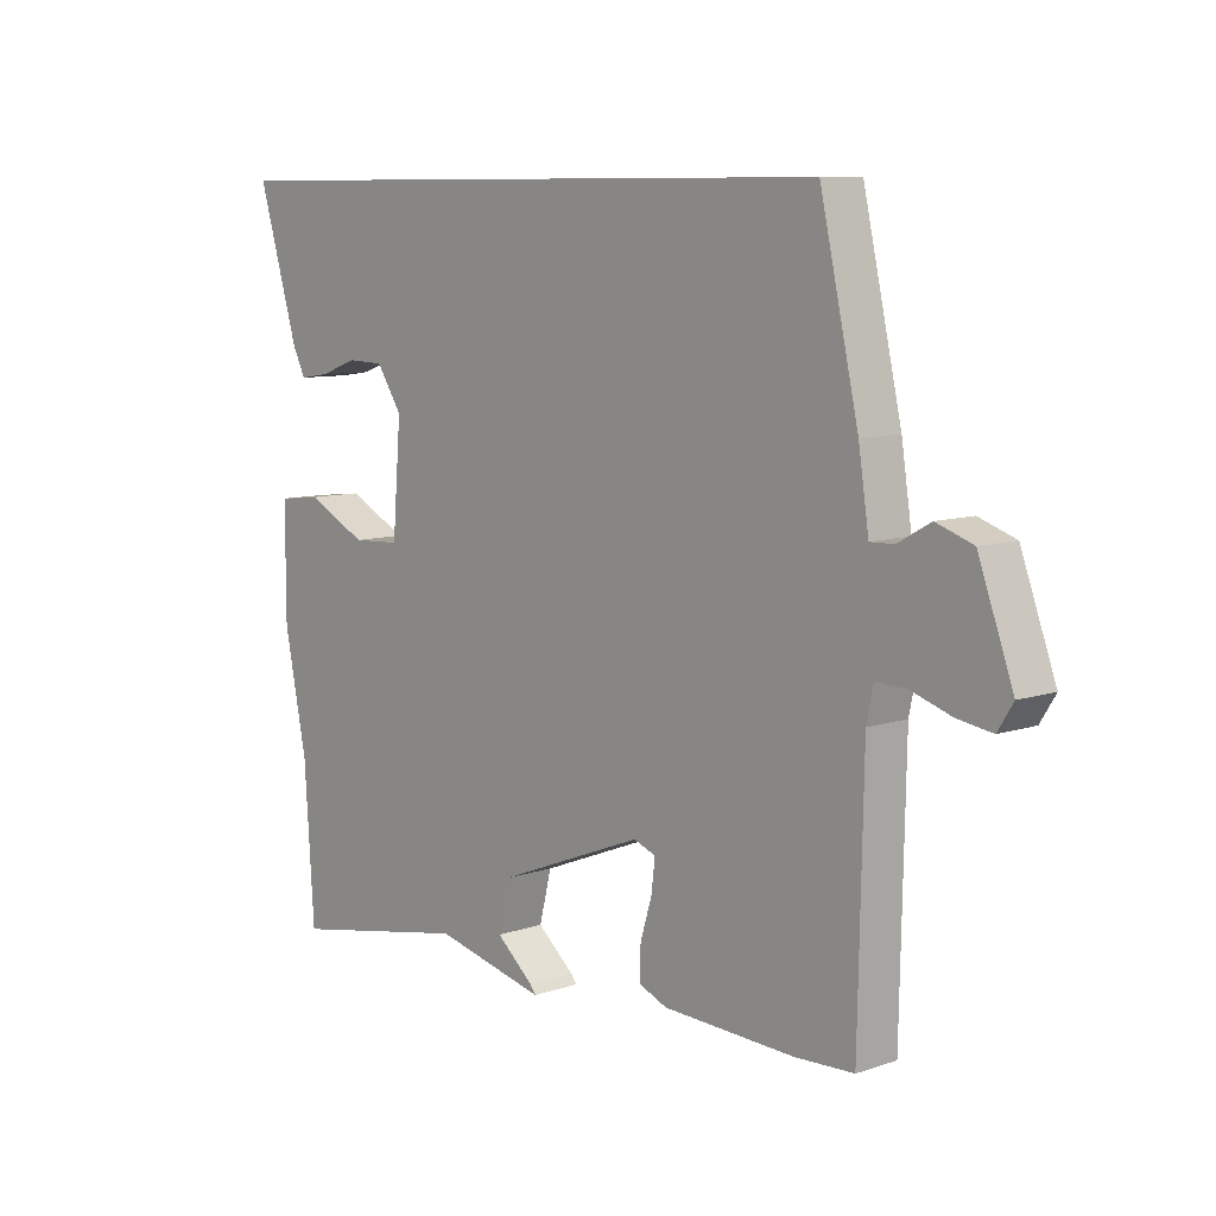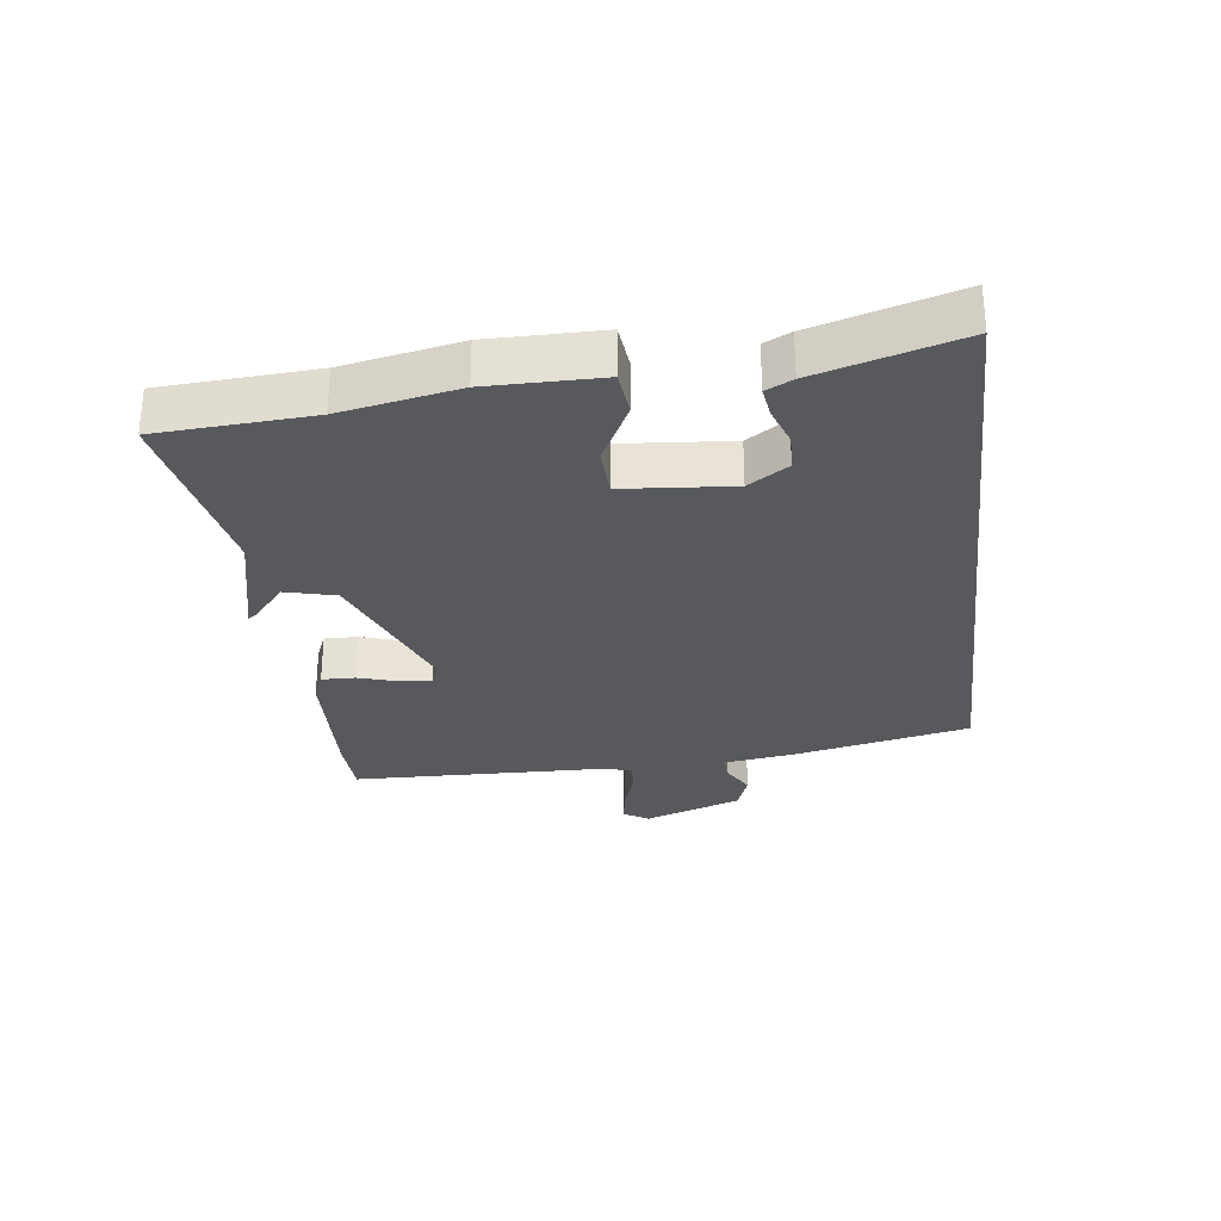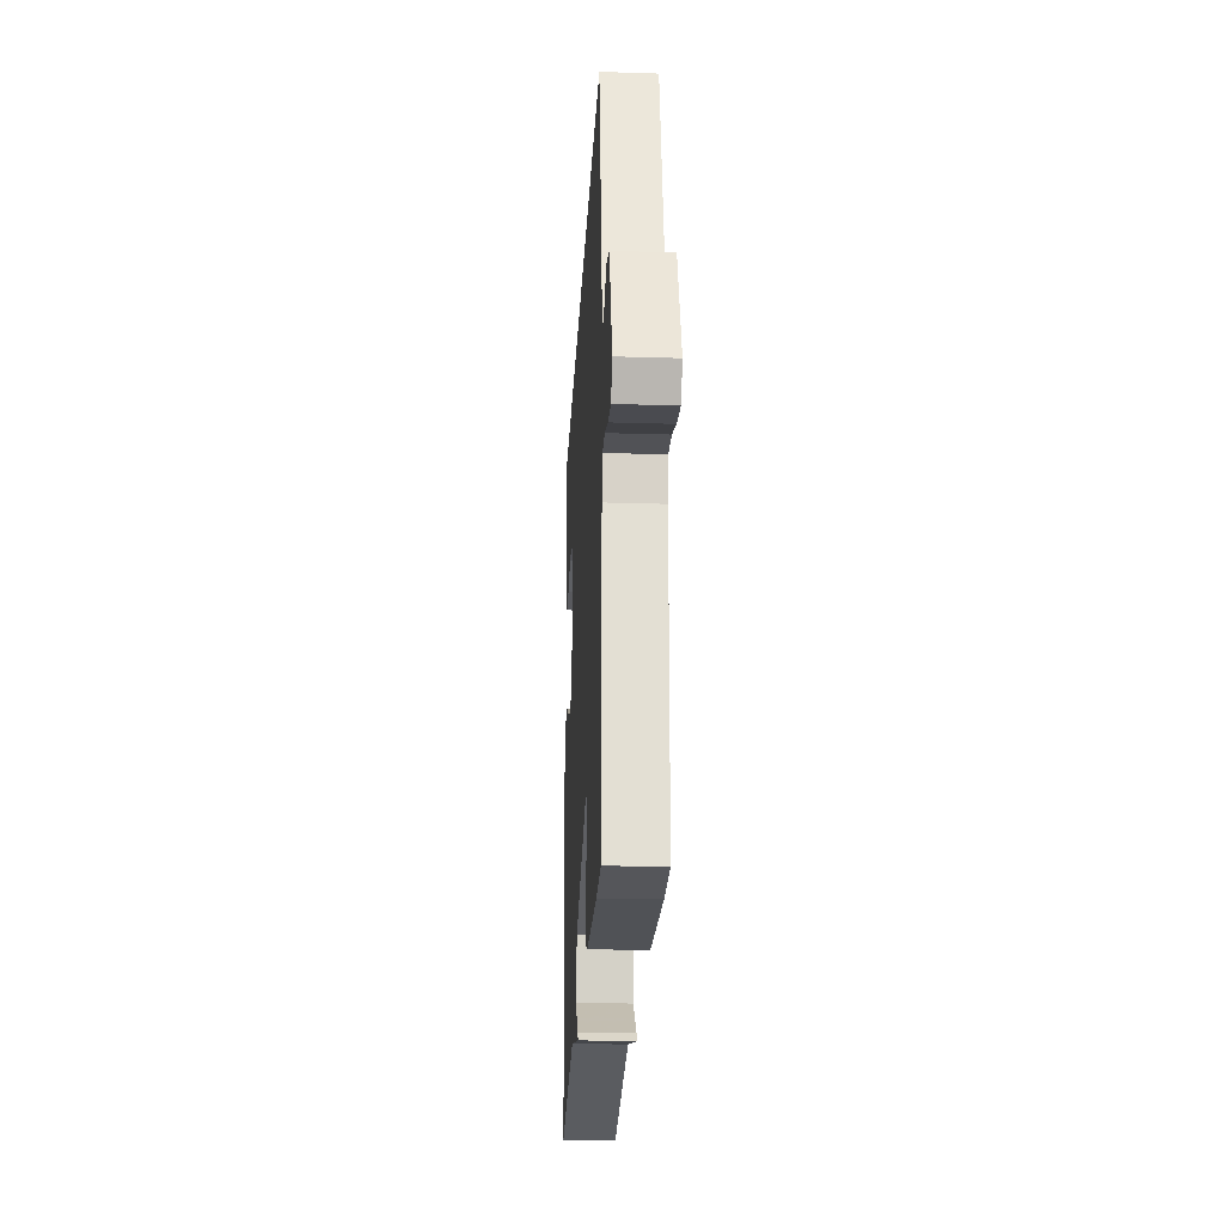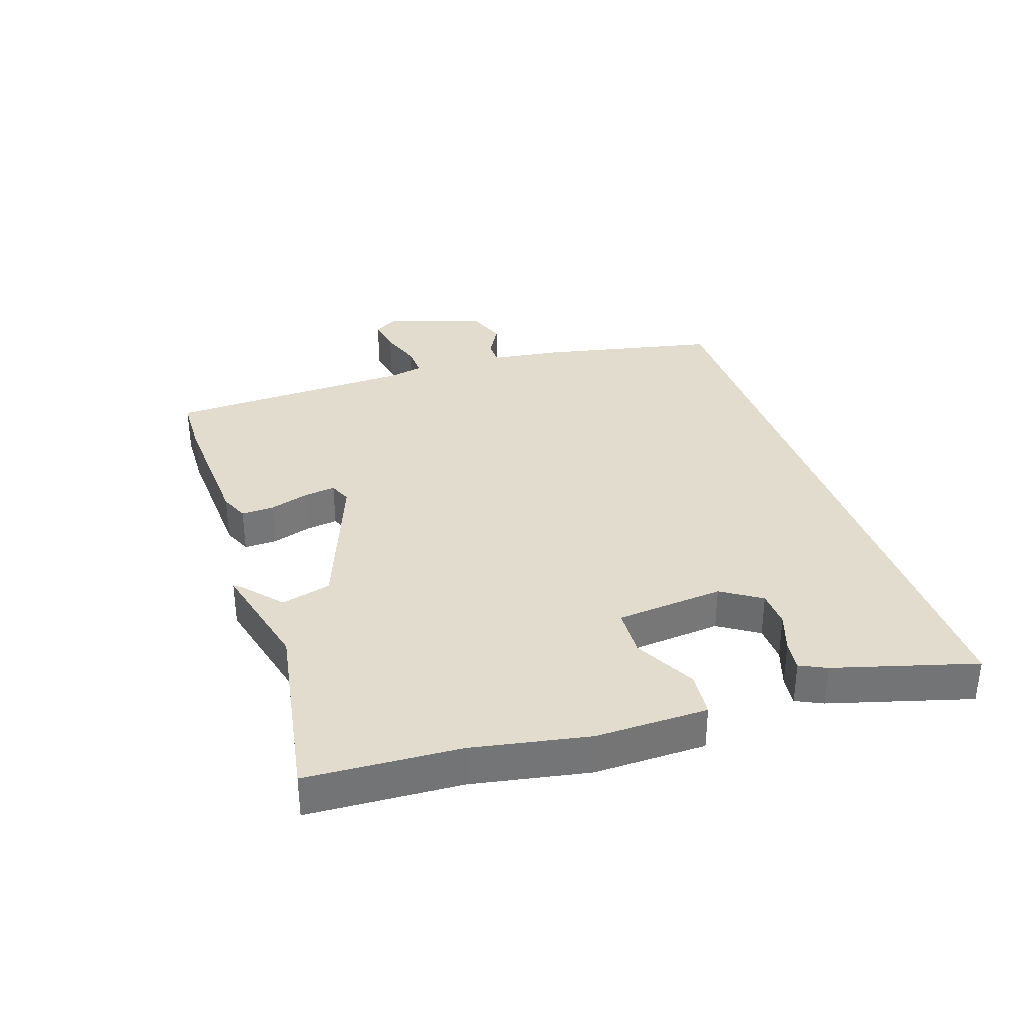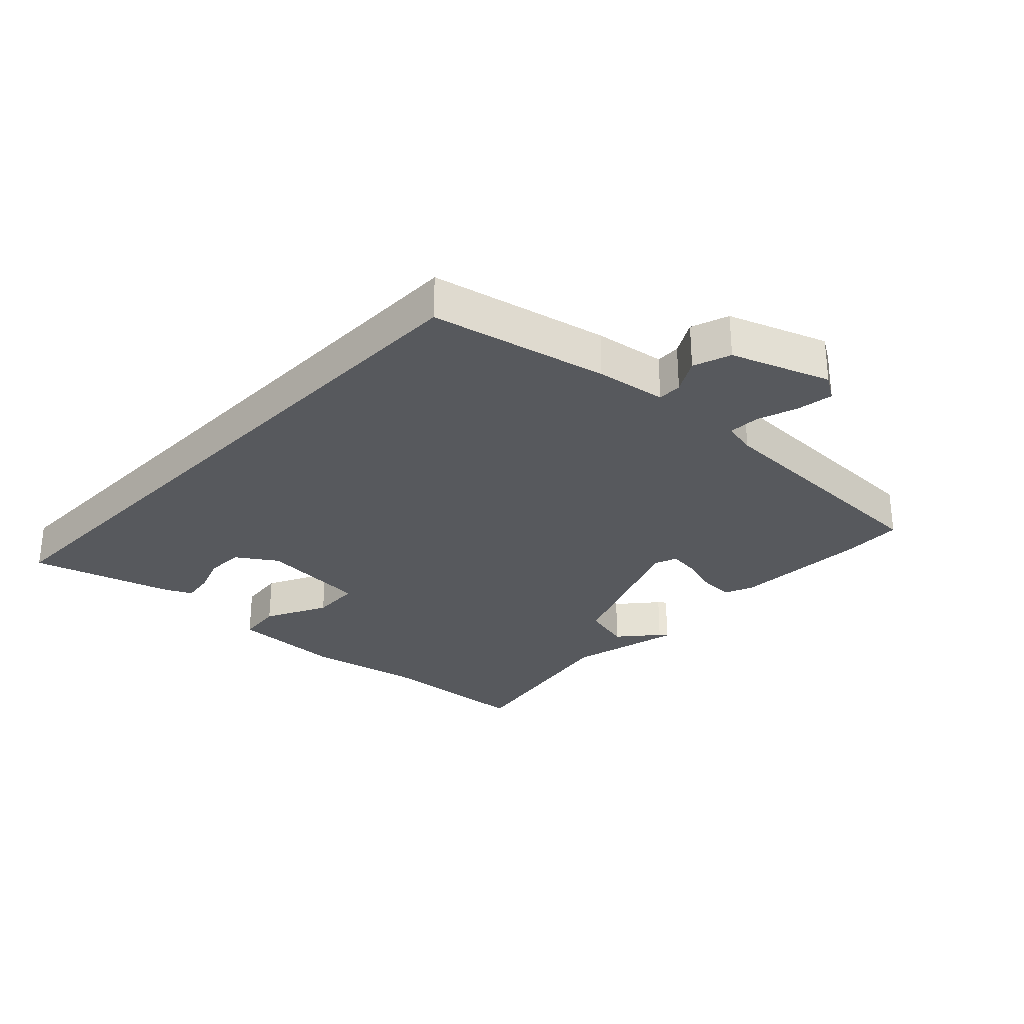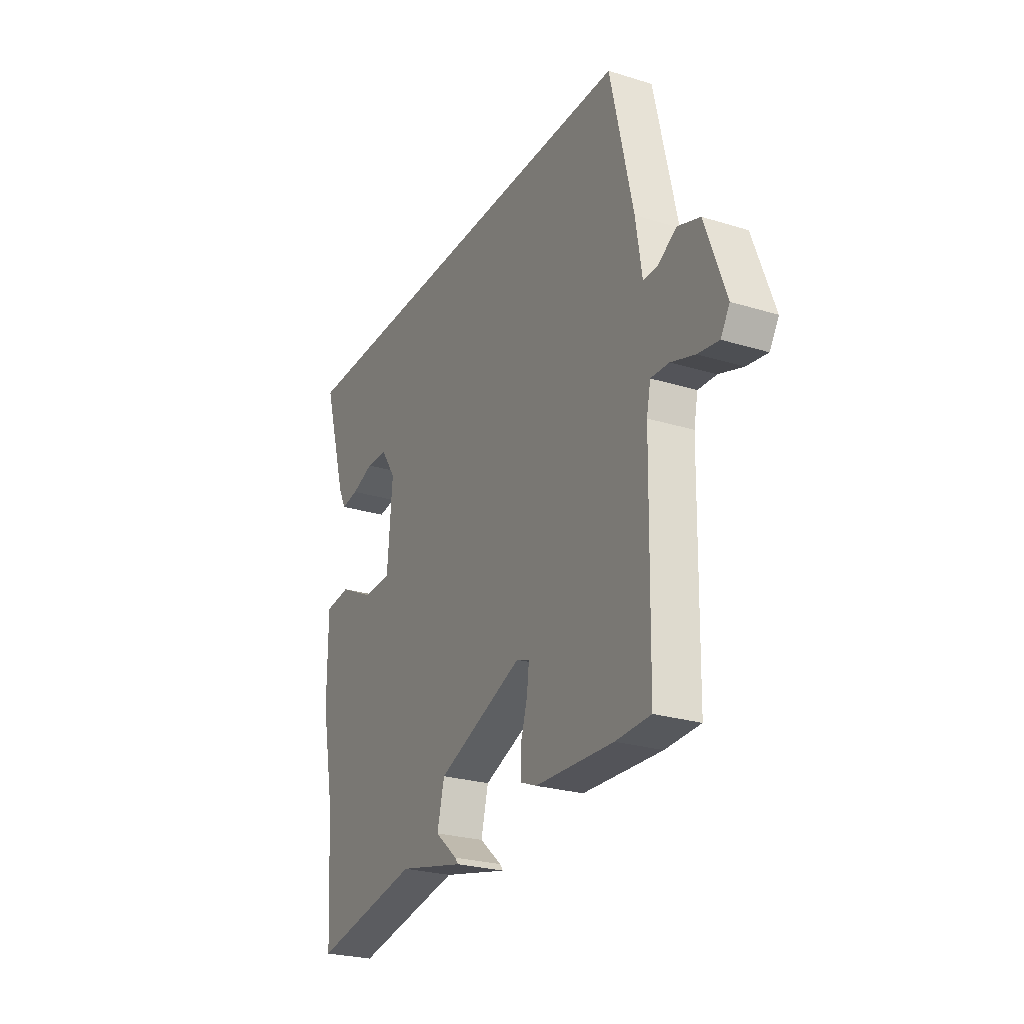
<metadata>
{"format":"obj","ext":"obj","renderer":"f3d","projection":"perspective","resolution":1024,"background":"white","views":[{"elev":8.8,"azim":48.0,"up":"+Z"},{"elev":-29.0,"azim":-83.1,"up":"+Y"},{"elev":-23.5,"azim":87.0,"up":"+Z"},{"elev":34.1,"azim":-109.2,"up":"+Y"},{"elev":-29.0,"azim":46.2,"up":"+Y"},{"elev":-25.8,"azim":63.9,"up":"+Z"}]}
</metadata>
<code>
v -0.497 0.07 -0.546
v -0.513 0.07 -0.302
v -0.55 0.07 -0.117
v -0.55 0.07 0.062
v -0.478 0.07 0.07
v -0.379 0.07 0.02
v -0.3 0.07 0.024
v -0.286 0.07 0.197
v -0.328 0.07 0.26
v -0.388 0.07 0.262
v -0.45 0.07 0.24
v -0.499 0.07 0.233
v -0.52 0.07 0.275
v -0.587 0.07 0.5
v 0.469 0.07 0.5
v 0.532 0.07 0.219
v 0.549 0.07 0.107
v 0.588 0.07 0.108
v 0.641 0.07 0.138
v 0.701 0.07 0.117
v 0.758 0.07 -0.039
v 0.733 0.07 -0.079
v 0.676 0.07 -0.07
v 0.61 0.07 -0.048
v 0.56 0.07 -0.046
v 0.549 0.07 -0.099
v 0.541 0.07 -0.498
v 0.445 0.07 -0.502
v 0.229 0.07 -0.493
v 0.183 0.07 -0.474
v 0.184 0.07 -0.421
v 0.203 0.07 -0.358
v 0.209 0.07 -0.308
v 0.173 0.07 -0.294
v -0.066 0.07 -0.388
v -0.086 0.07 -0.468
v -0.024 0.07 -0.521
v -0.015 0.07 -0.533
v -0.198 0.07 -0.49
v -0.497 0 -0.546
v -0.513 0 -0.302
v -0.55 0 -0.117
v -0.55 0 0.062
v -0.478 0 0.07
v -0.379 0 0.02
v -0.3 0 0.024
v -0.286 0 0.197
v -0.328 0 0.26
v -0.388 0 0.262
v -0.45 0 0.24
v -0.499 0 0.233
v -0.52 0 0.275
v -0.587 0 0.5
v 0.469 0 0.5
v 0.532 0 0.219
v 0.549 0 0.107
v 0.588 0 0.108
v 0.641 0 0.138
v 0.701 0 0.117
v 0.758 0 -0.039
v 0.733 0 -0.079
v 0.676 0 -0.07
v 0.61 0 -0.048
v 0.56 0 -0.046
v 0.549 0 -0.099
v 0.541 0 -0.498
v 0.445 0 -0.502
v 0.229 0 -0.493
v 0.183 0 -0.474
v 0.184 0 -0.421
v 0.203 0 -0.358
v 0.209 0 -0.308
v 0.173 0 -0.294
v -0.066 0 -0.388
v -0.086 0 -0.468
v -0.024 0 -0.521
v -0.015 0 -0.533
v -0.198 0 -0.49
f 36 37 38 39
f 39 1 2
f 36 39 2
f 35 36 2
f 4 5 6
f 3 4 6
f 2 3 6
f 35 2 6
f 34 35 6
f 33 34 6 7
f 30 31 32
f 29 30 32
f 28 29 32
f 27 28 32
f 26 27 32
f 25 26 32 33
f 22 23 24
f 21 22 24
f 20 21 24
f 19 20 24
f 18 19 24
f 17 18 24 25
f 33 7 8
f 25 33 8
f 17 25 8
f 16 17 8
f 12 13 14
f 11 12 14
f 10 11 14
f 9 10 14 15
f 8 9 15 16
f 78 77 76 75
f 41 40 78
f 41 78 75
f 41 75 74
f 45 44 43
f 45 43 42
f 45 42 41
f 45 41 74
f 45 74 73
f 46 45 73 72
f 71 70 69
f 71 69 68
f 71 68 67
f 71 67 66
f 71 66 65
f 72 71 65 64
f 63 62 61
f 63 61 60
f 63 60 59
f 63 59 58
f 63 58 57
f 64 63 57 56
f 47 46 72
f 47 72 64
f 47 64 56
f 47 56 55
f 53 52 51
f 53 51 50
f 53 50 49
f 54 53 49 48
f 55 54 48 47
f 1 40 41 2
f 2 41 42 3
f 3 42 43 4
f 4 43 44 5
f 5 44 45 6
f 6 45 46 7
f 7 46 47 8
f 8 47 48 9
f 9 48 49 10
f 10 49 50 11
f 11 50 51 12
f 12 51 52 13
f 13 52 53 14
f 14 53 54 15
f 15 54 55 16
f 16 55 56 17
f 17 56 57 18
f 18 57 58 19
f 19 58 59 20
f 20 59 60 21
f 21 60 61 22
f 22 61 62 23
f 23 62 63 24
f 24 63 64 25
f 25 64 65 26
f 26 65 66 27
f 27 66 67 28
f 28 67 68 29
f 29 68 69 30
f 30 69 70 31
f 31 70 71 32
f 32 71 72 33
f 33 72 73 34
f 34 73 74 35
f 35 74 75 36
f 36 75 76 37
f 37 76 77 38
f 38 77 78 39
f 39 78 40 1

</code>
